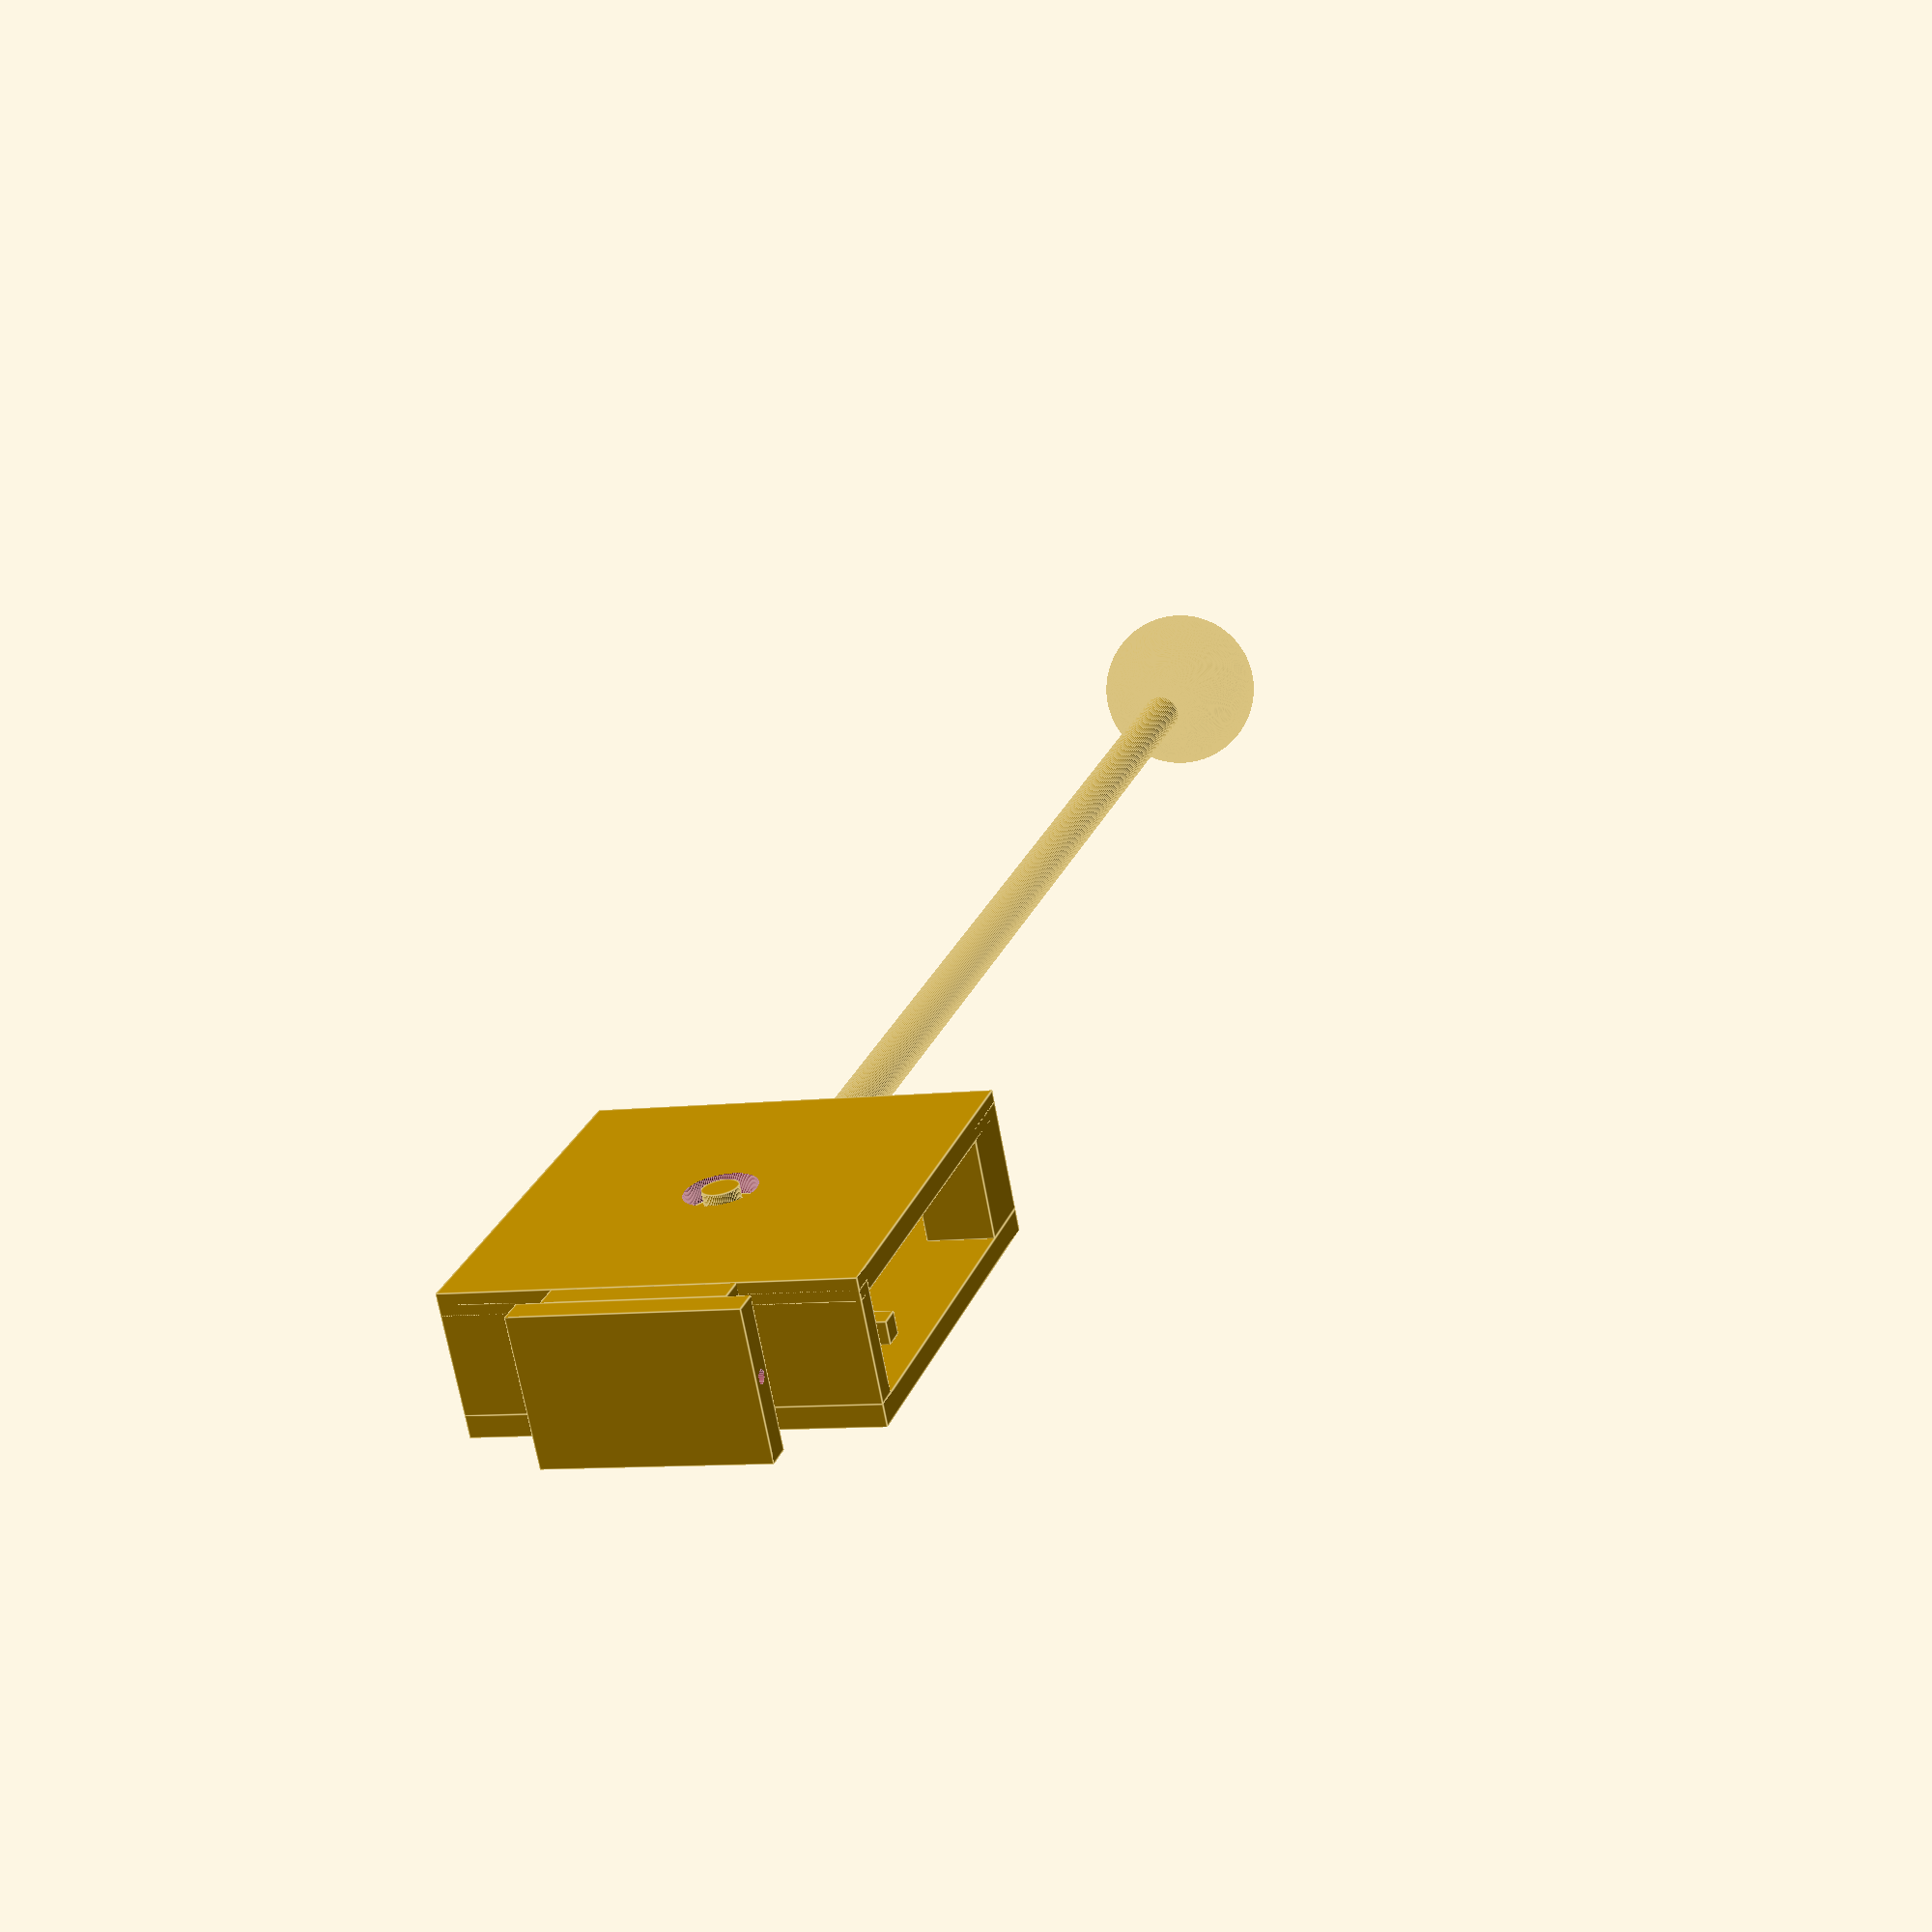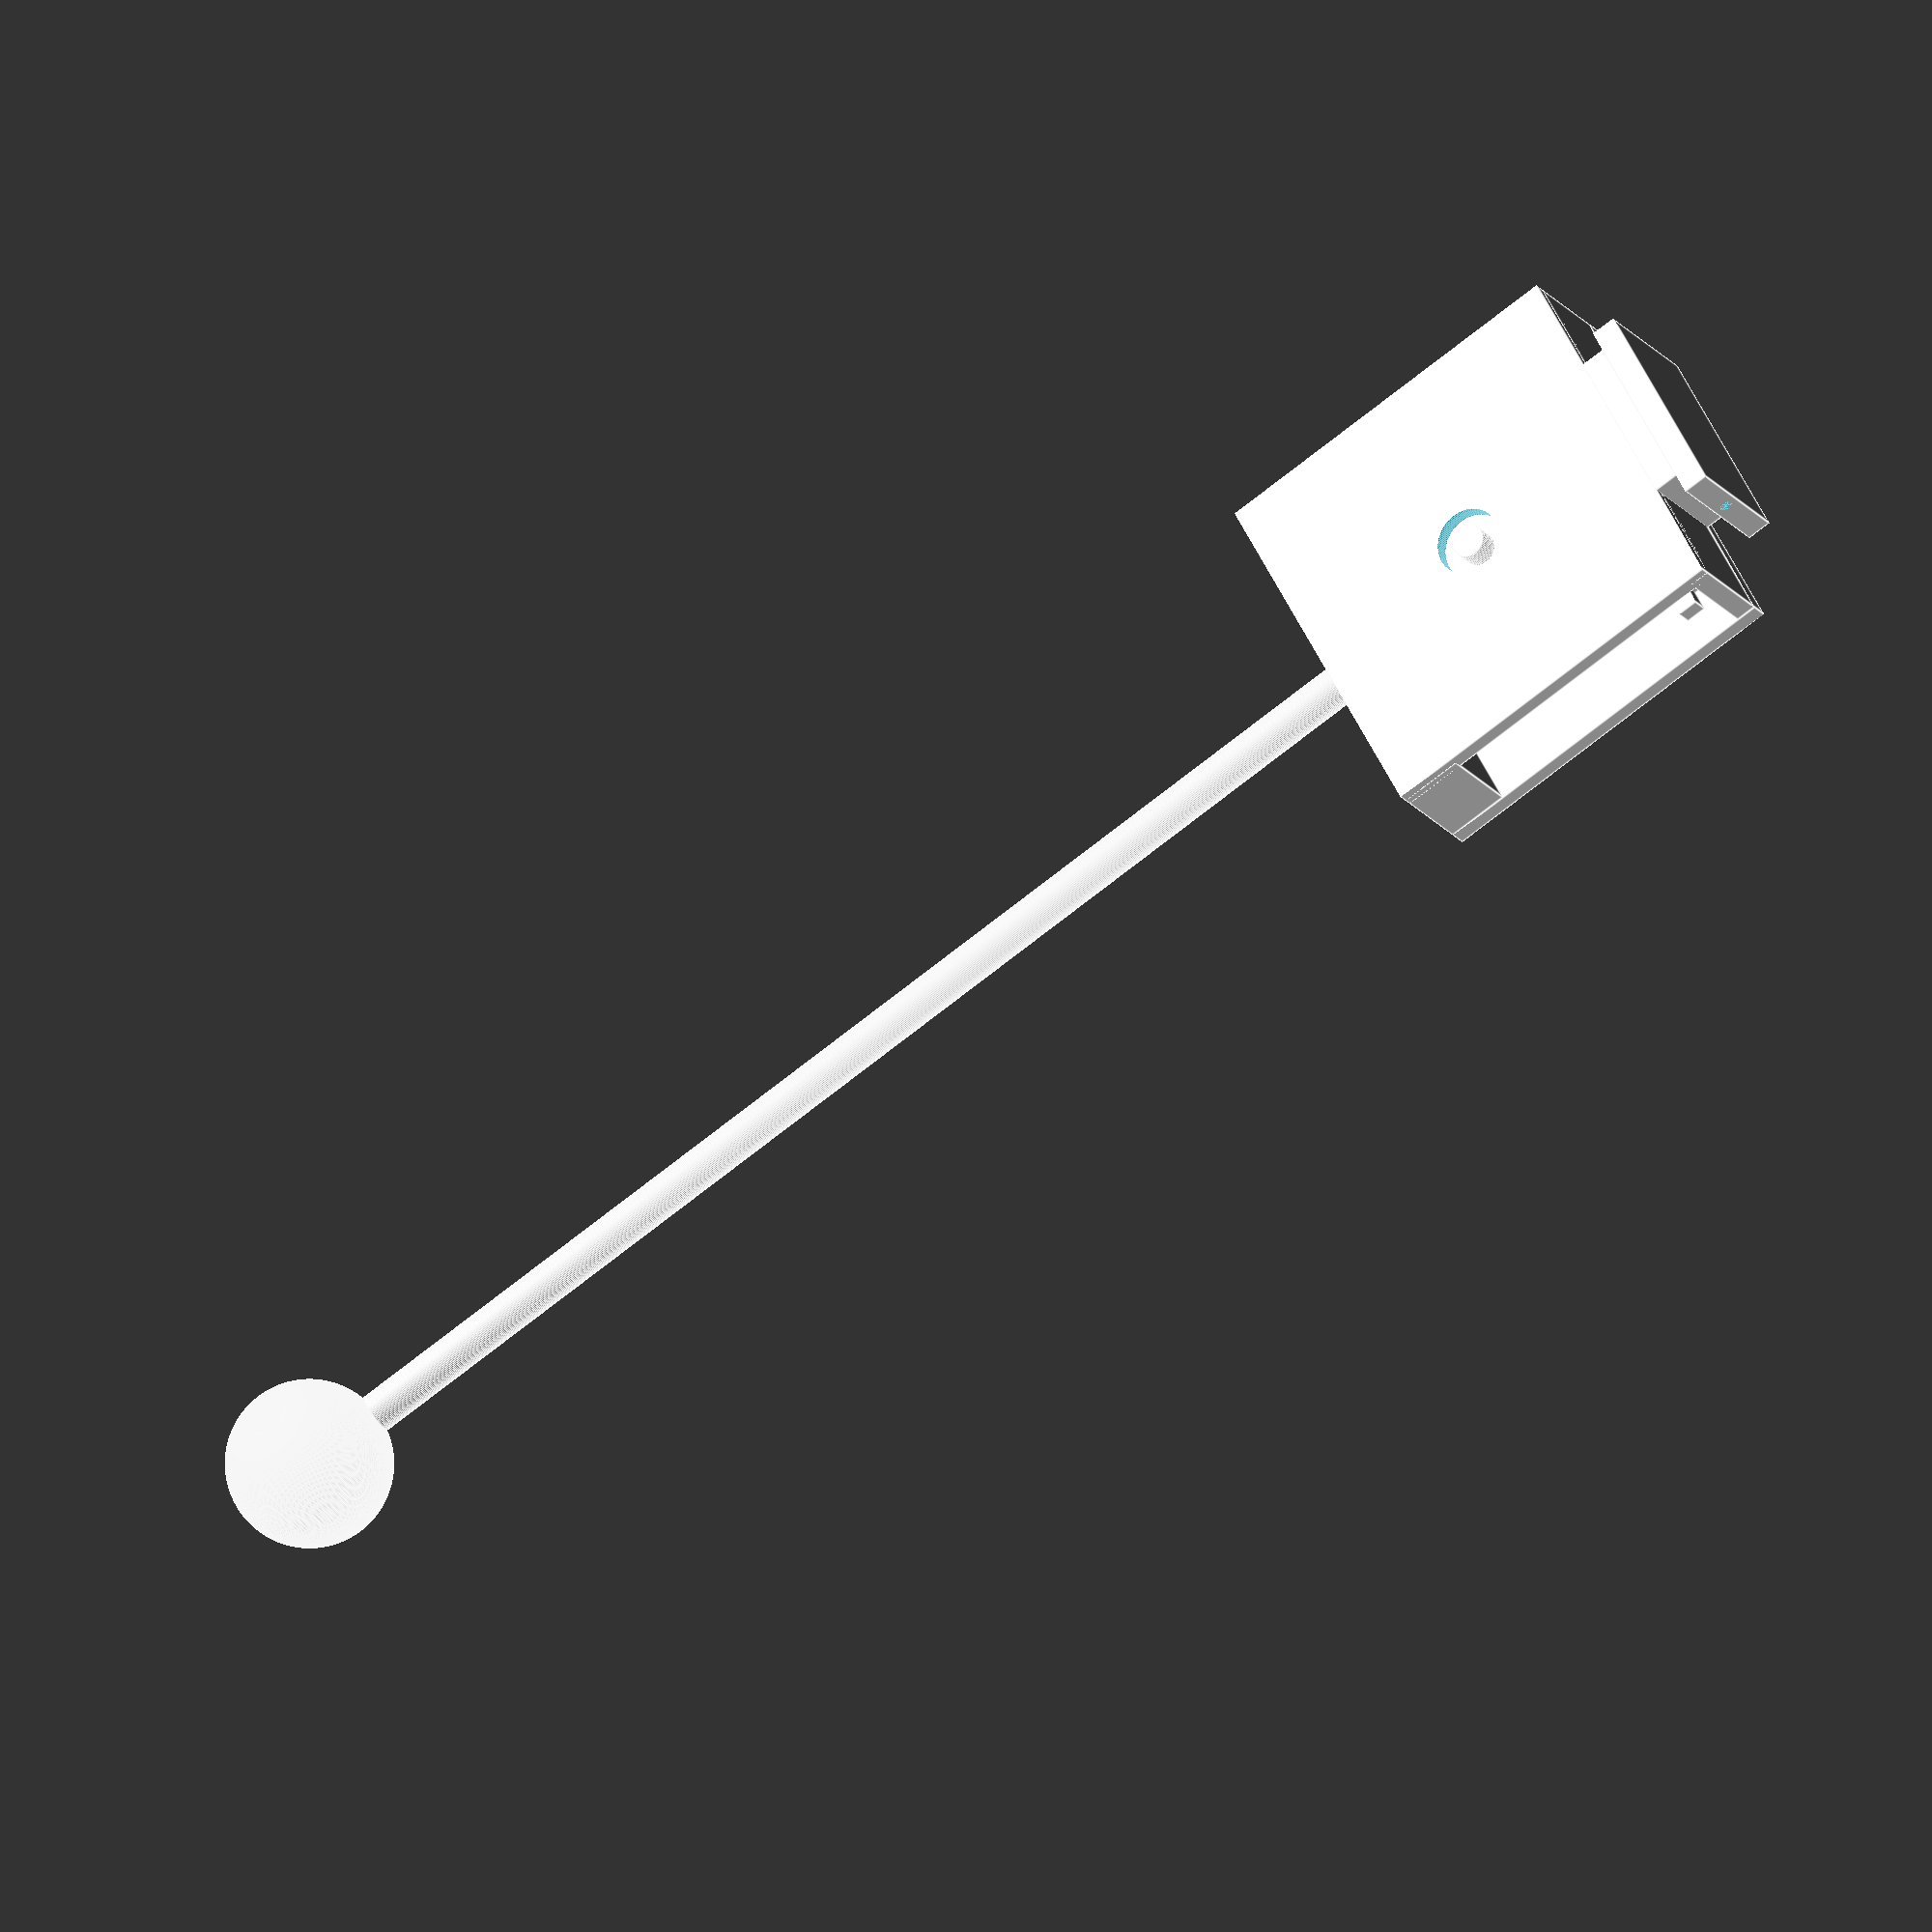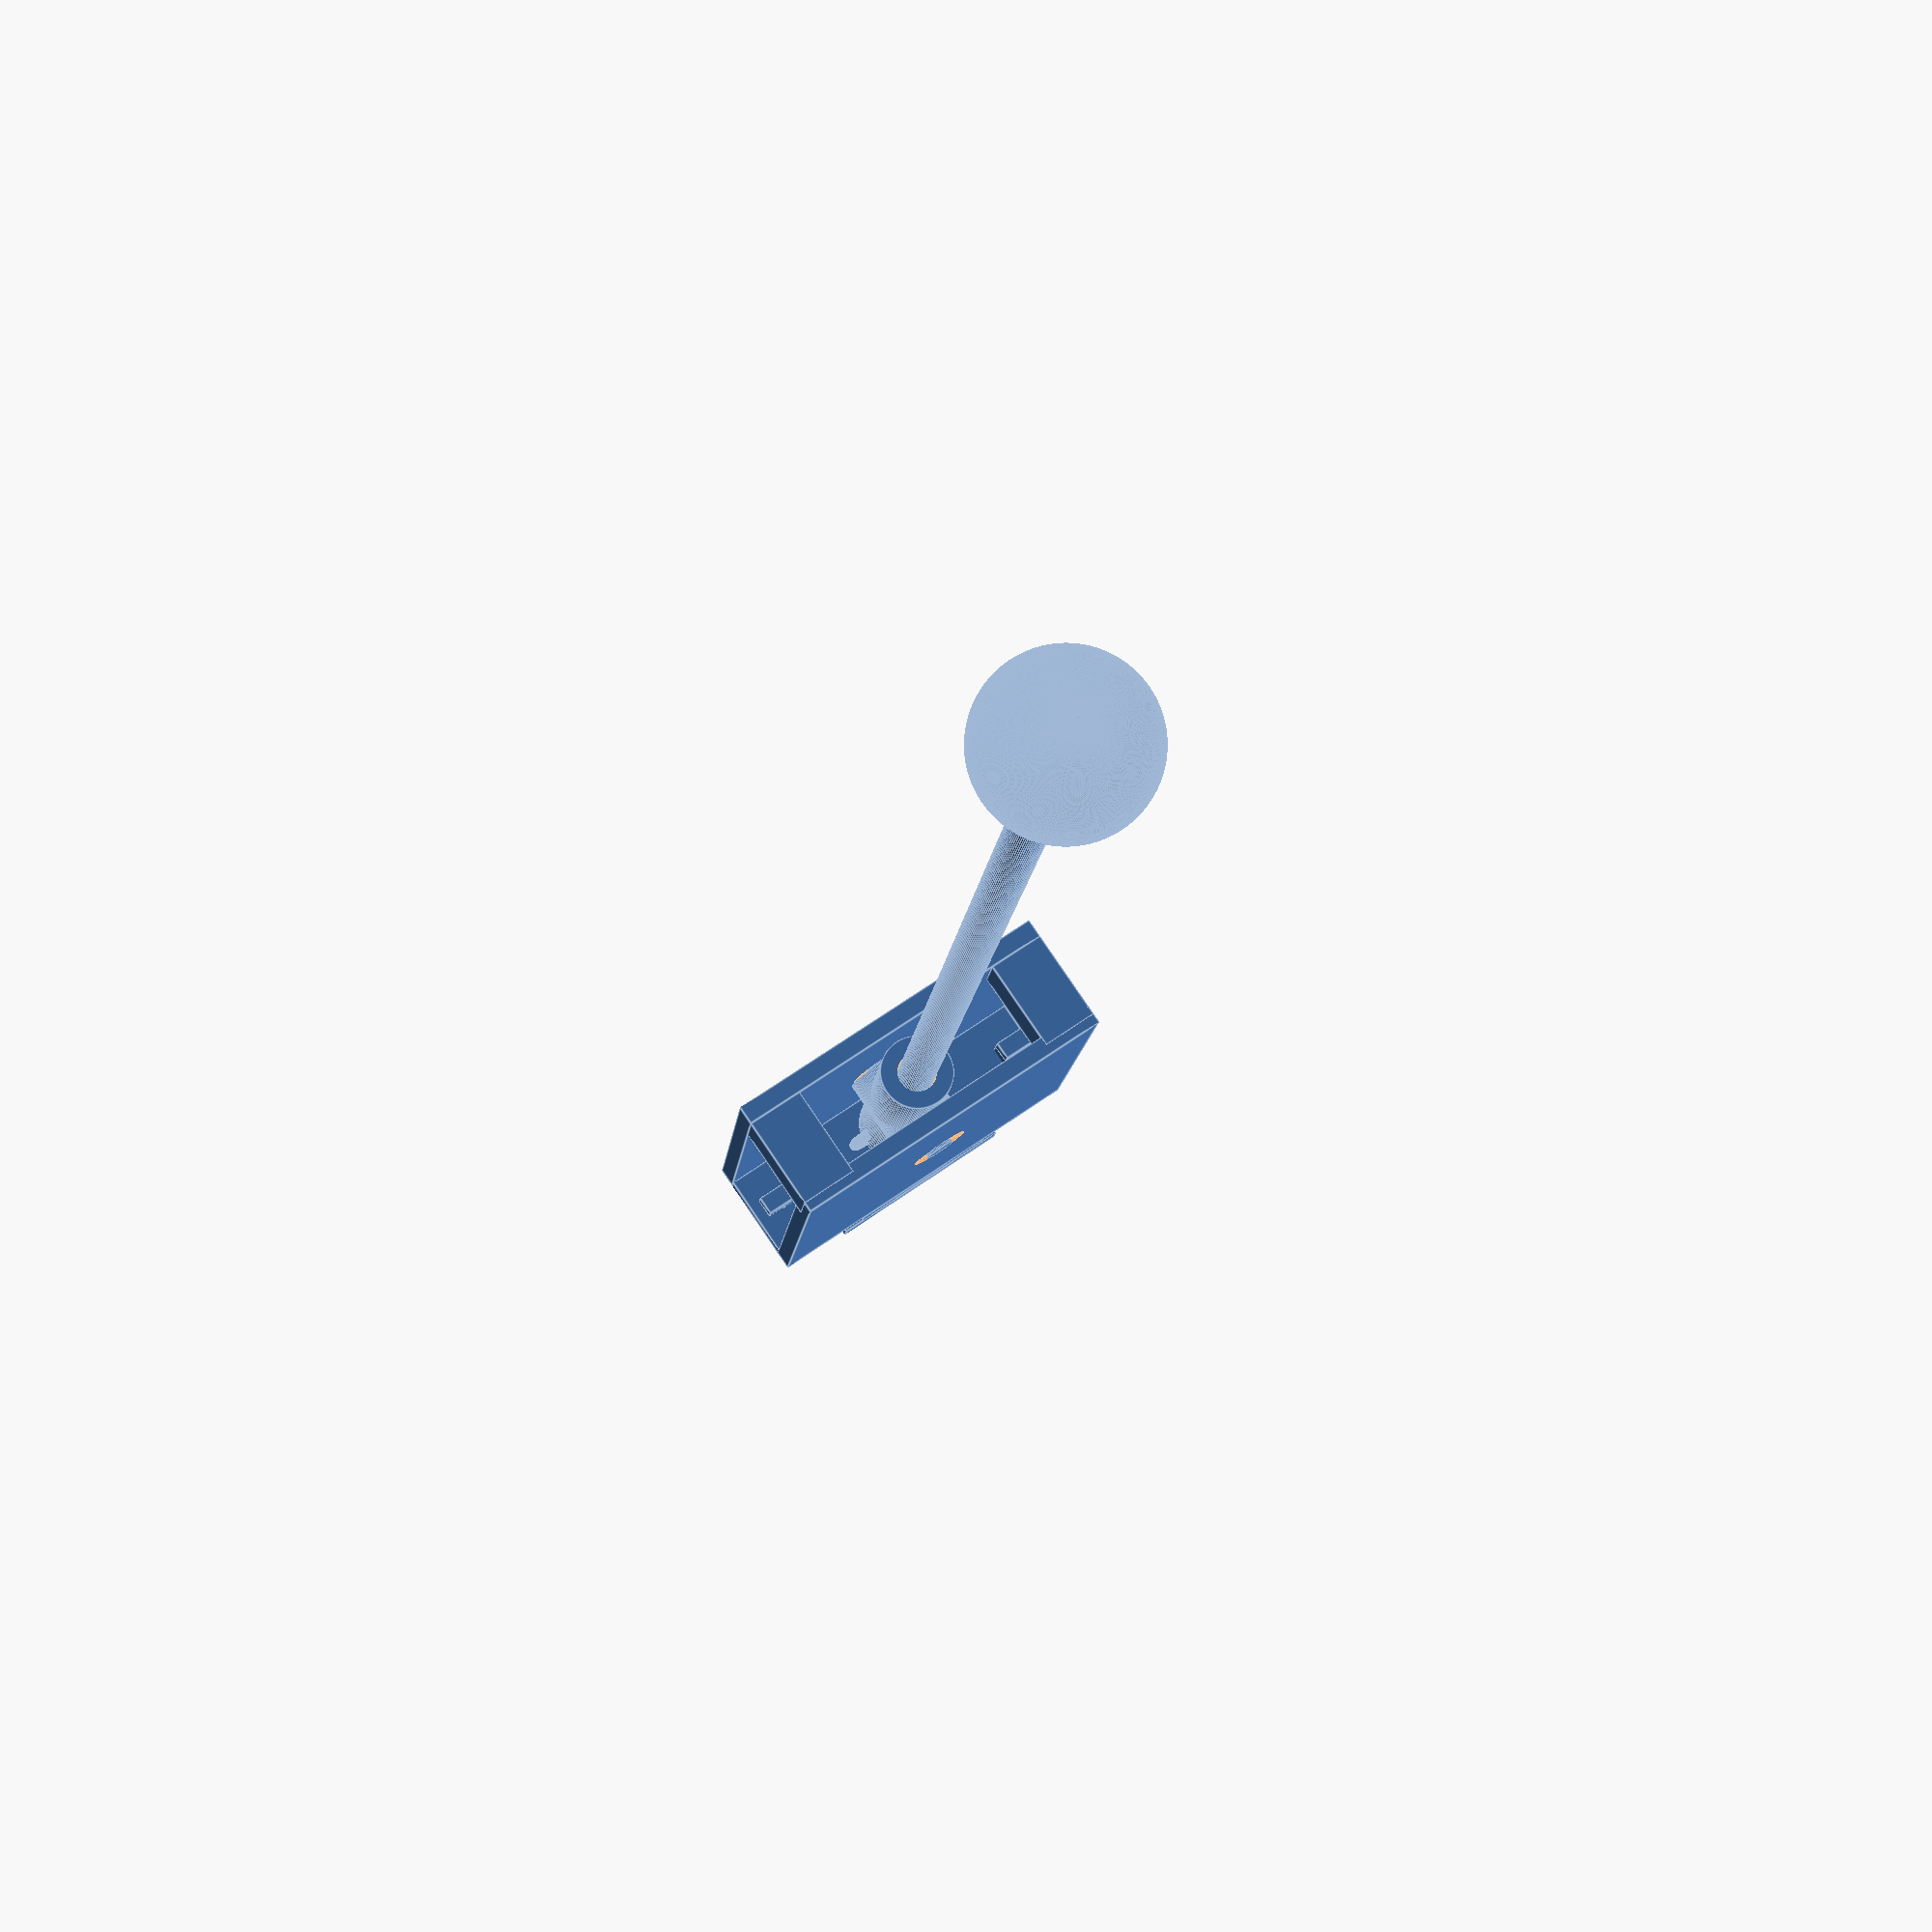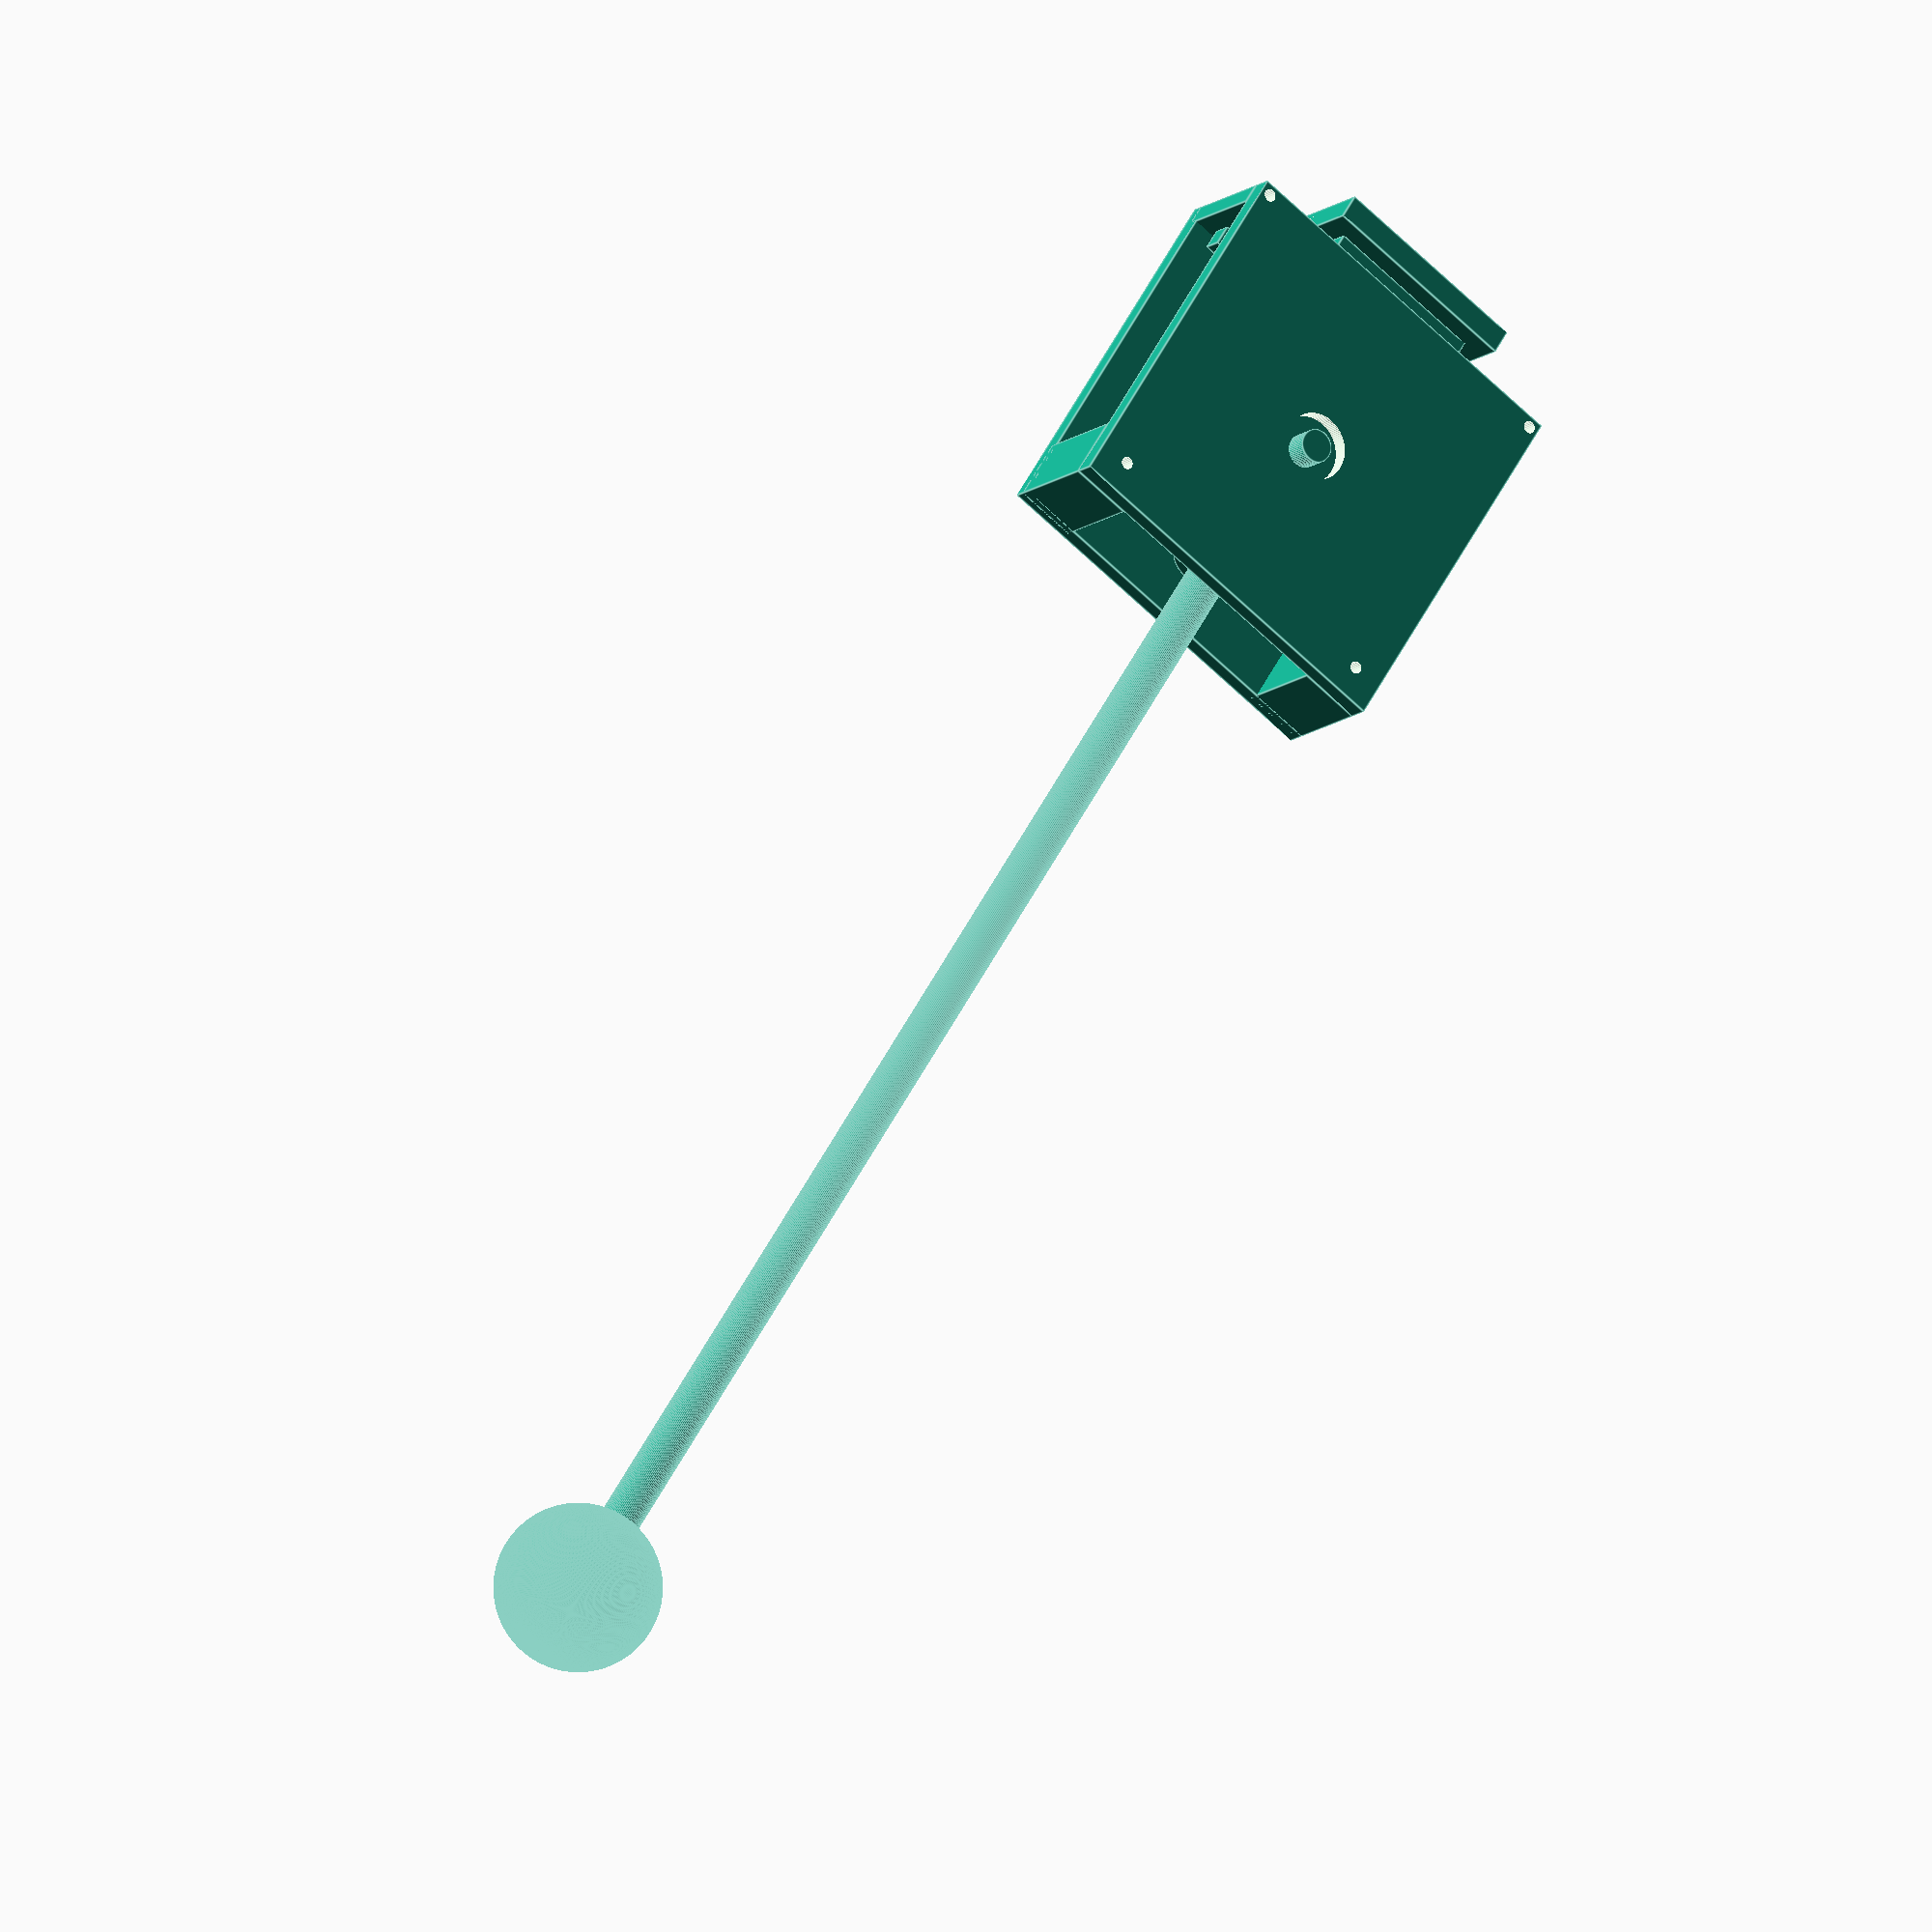
<openscad>
$fa = 1;
$fs = 0.4;
//Maße des Objekts:
//x:45mm y:??mm z:45mm
// Mallet goes 65 mm into Car
side_wall_length = 90;
mallet_length = 365;
mallet_sphere_radius = 39.6/2;
axel_radius = 4;
side_wall_thickness = 5;
mallet_handle_radius=9.6/2;
side_wall_center_distance = mallet_handle_radius*2+1.5+side_wall_thickness/2;

module mallet() {
    cylinder(h=mallet_length, r=mallet_handle_radius);
    translate([0, 0, mallet_length+mallet_sphere_radius])
        sphere(r=mallet_sphere_radius, center=true);
}

module side_wall() {
    difference() {
        cube([side_wall_length, side_wall_length, side_wall_thickness], center=true);
        translate([0, 0, 0])
            cylinder(h=side_wall_thickness+1, r=8, center=true);
             translate([0, 0, side_wall_thickness-1])
            cylinder(h=side_wall_thickness, r=9, center=true);
    }

}

module side_wall_right() {
    difference() {
        side_wall();
        translate([0, 0, -side_wall_thickness-0.1])
            rotate([180, 0, 0])
            screw_holes(side_wall_thickness*2, 3, side_wall_length/2);  // 3mm width holes
    }
}

module side_wall_left() {
    wall_to_wall_distance = side_wall_center_distance*2-side_wall_thickness/2;
    side_wall();
    difference() {//Für die Schrauben
        union() {
            translate([side_wall_length/2-7.5, +40-2.5, wall_to_wall_distance/2])//Struktur Element fo stabilty Y Axes
                cube([15,15,wall_to_wall_distance],center=true);//Stopper
            echo("Die Breite der Wand",wall_to_wall_distance);
            translate([40-2.5, -side_wall_length/2+5+2.5, wall_to_wall_distance/2])
                cube([15,15,wall_to_wall_distance],center=true);//Struktur Element fo stabilty X Axes
            translate([-side_wall_length/2, -side_wall_length/2, 0])//Wall on Y Axes
                union() {
                    cube([side_wall_thickness, side_wall_length, wall_to_wall_distance]);
                    translate([side_wall_thickness+2, 10, wall_to_wall_distance/2+side_wall_thickness/4])
                        rubber_hook();
                 
                };
            translate([-side_wall_length/2, side_wall_length/2, 0])//Wall on X Axes
                union() {
                //rotate([0, 0, -90])
                    //cube([side_wall_thickness, side_wall_length, wall_to_wall_distance]);
                translate([7, -side_wall_thickness-2, wall_to_wall_distance/2+side_wall_thickness/4])
                        rotate([180,0, 0])
                        rubber_hook();
         
                };  
//         translate([-side_wall_length/2+7, (side_wall_length/2)-7, wall_to_wall_distance/2])//Wall on X Axes
//         rubber_attachment();   
     
        }
        translate([0, 0, wall_to_wall_distance])
            screw_holes(6, 3, side_wall_length/2);  // 6mm deep 3mm width holes
    }
}
module rubber_hook(){
    union(){
                        cube([10,5,5],center= true);    
                        translate([4,-2.5,0])
                            cube([5,10,5],center=true);
                        
                        }
    }

module mallet_car() {
    difference() {
        union() {
            cylinder(h=70, r=mallet_handle_radius*2, center=true);
            rotate([90, 0, 0])
                cylinder(h=2*(mallet_handle_radius*2+side_wall_thickness+2), r=axel_radius, center=true);
            rotate([90, 0, 0])
                cylinder(h=2*(mallet_handle_radius*2+1), r=5*2, center=true);
//            translate([0, 0, -37.5])
//                rotate([90, 0, 0])
//                rubber_attachment();
          translate([ -mallet_handle_radius*2,0,-27])
            rotate([90, 0, 0])
                rubber_attachment();
            translate([ mallet_handle_radius*2,0,-27])
            rotate([90, 0, 0])
                rubber_attachment();
        }
        translate([mallet_handle_radius, 0, 30])
            rotate([0, 90, 0])
                cylinder(h=mallet_handle_radius*2, r=3/2,center = true);
        translate([mallet_handle_radius, 0, -15])
            rotate([0, 90, 0])
                cylinder(h=mallet_handle_radius*2, r=3/2,center = true);
        
        translate([0, 0, -30])
            scale(1.07)
            mallet();
    }
    
}

module rubber_attachment() {
    rotate_extrude(angle=360) {
        translate([4, 0, 0])
            circle(r=1.5);
    }
}

module mallet_holder() {
    translate([0, side_wall_center_distance, 0])
        rotate([90, 0, 0])
            side_wall_right();

    translate([0, -side_wall_center_distance, 0])
        rotate([-90, 0, 0])
        side_wall_left();

    rotate([0, 90, 0]){
        mallet_car();
        translate([0,0,-30])
        mallet();
    }
    translate([-56.8, +35/2, -25])
        rotate([0, 0, -90])
            attachment();
}

module screw_holes(depth, width, corners) {
    posVal = corners - side_wall_thickness / 2;
    translate([0, 0, -depth+0.001]) {
        translate([-posVal, -posVal, 0])
            cylinder(h=depth, r=width/2);
        translate([-posVal, posVal, 0])
            cylinder(h=depth, r=width/2);
        translate([posVal-5, posVal-5, 0])
            cylinder(h=depth, r=width/2);
        translate([posVal-5, -posVal+5, 0])
            cylinder(h=depth, r=width/2);
        
//        translate([side_wall_length/2-7.5, +40-2.5, wall_to_wall_distance/2])
//            cylinder(h=depth, r=width/2);
        
//        translate([40-2.5, -side_wall_length/2+5+2.5, wall_to_wall_distance/2])
//            cylinder(h=depth, r=width/2);
    }
}

module attachment() {
    difference() {
        union() {
            cube([33.5, 6, 50]);
            translate([6.5, 6, 5+0.15])
                cube([27, 6.01, 40-0.3]);
        }
        union() {
            translate([35/2, 6/2, 3.5-0.001])
                cylinder(h=7, r=3/2, center=true);
            translate([35/2, 6/2, 46.5+0.001])
                cylinder(h=7, r=3/2, center=true);
        }
    }
}

mallet_holder();
// translate([100, 100, 0])
//    side_wall_left();
     
 //    side_wall_right();
//translate([0, 100, 0])
// mallet_car();
 //side_wall_left();
// side_wall_right();

</openscad>
<views>
elev=9.5 azim=211.3 roll=110.2 proj=p view=edges
elev=305.4 azim=150.2 roll=334.5 proj=o view=edges
elev=291.1 azim=280.1 roll=55.2 proj=p view=edges
elev=65.1 azim=131.1 roll=45.4 proj=o view=edges
</views>
